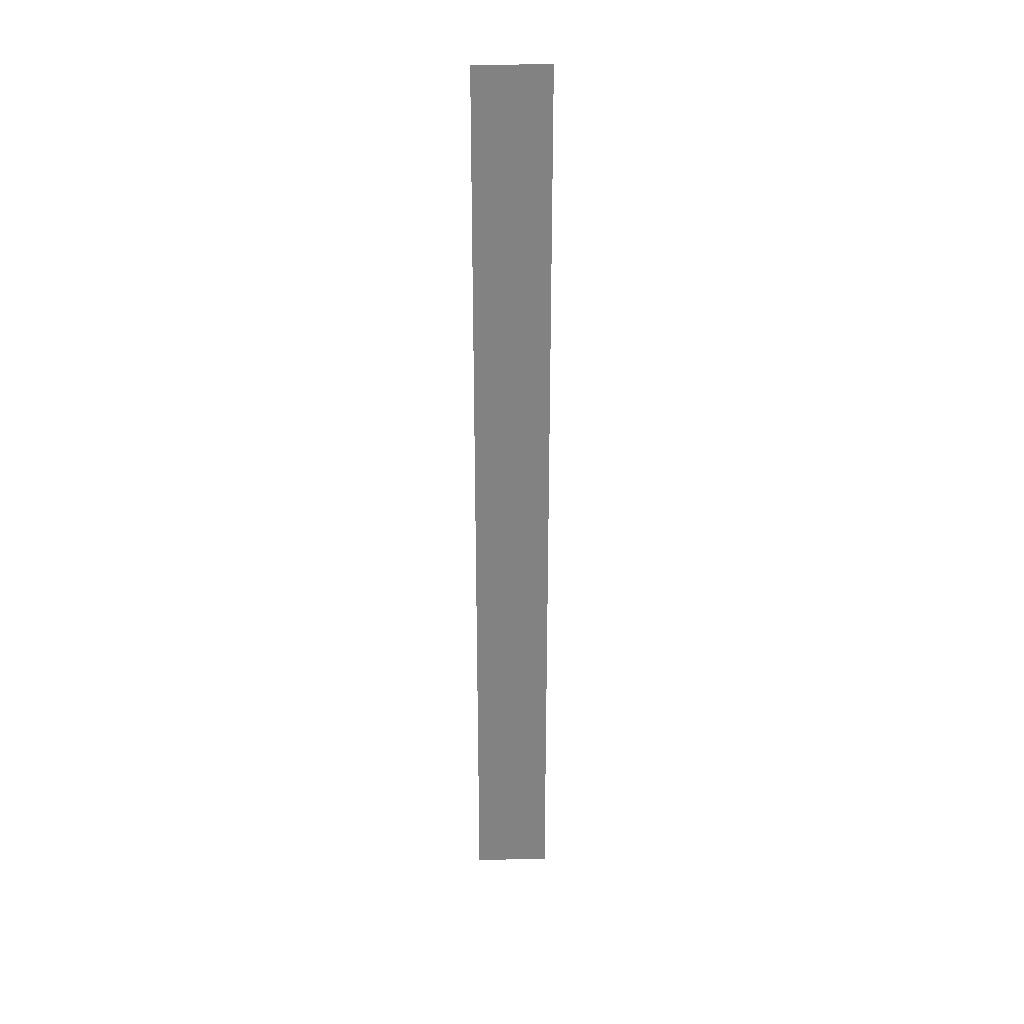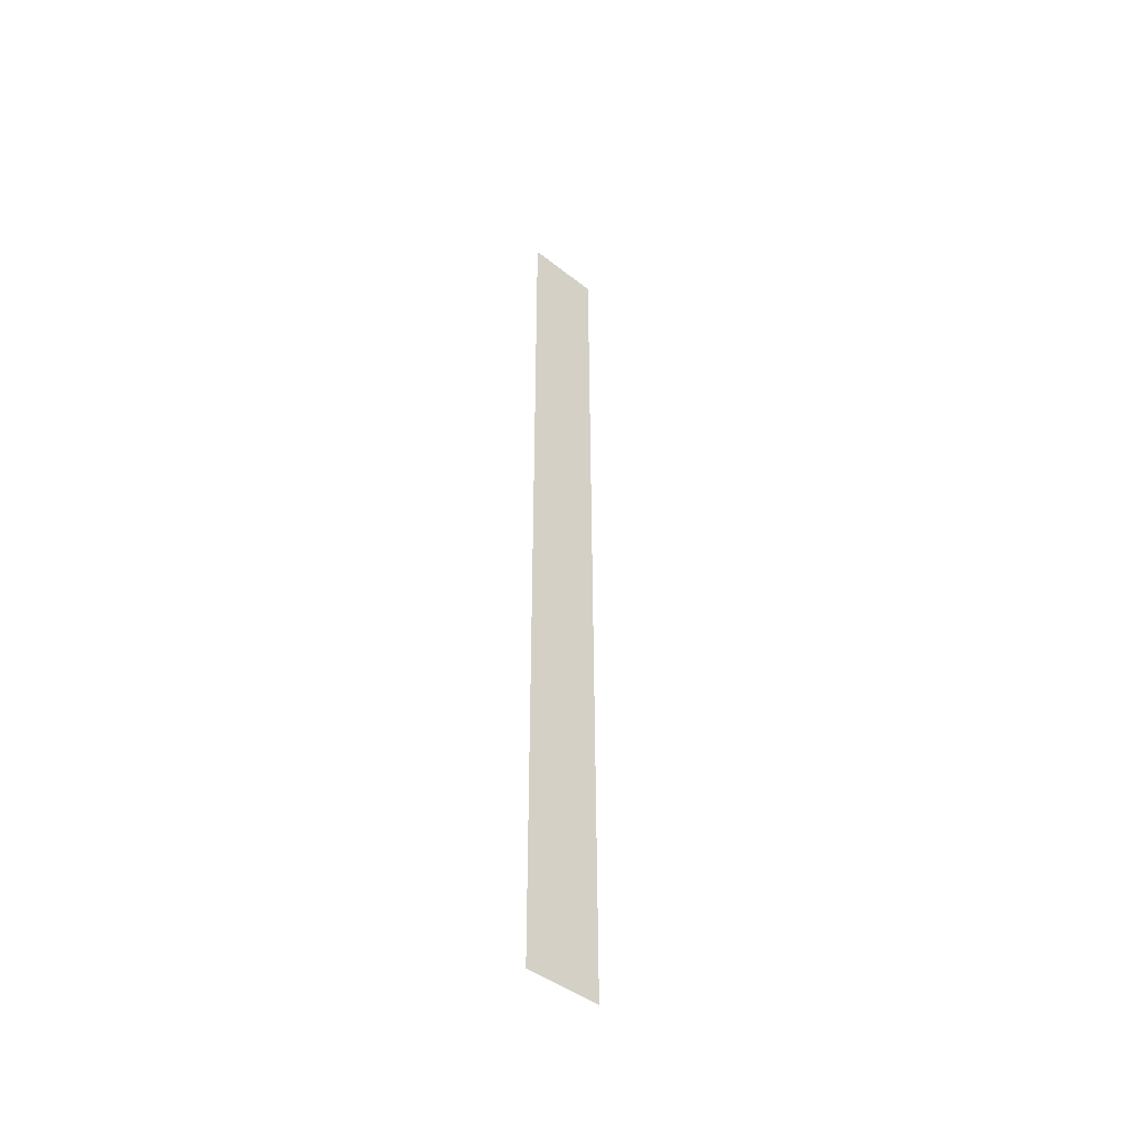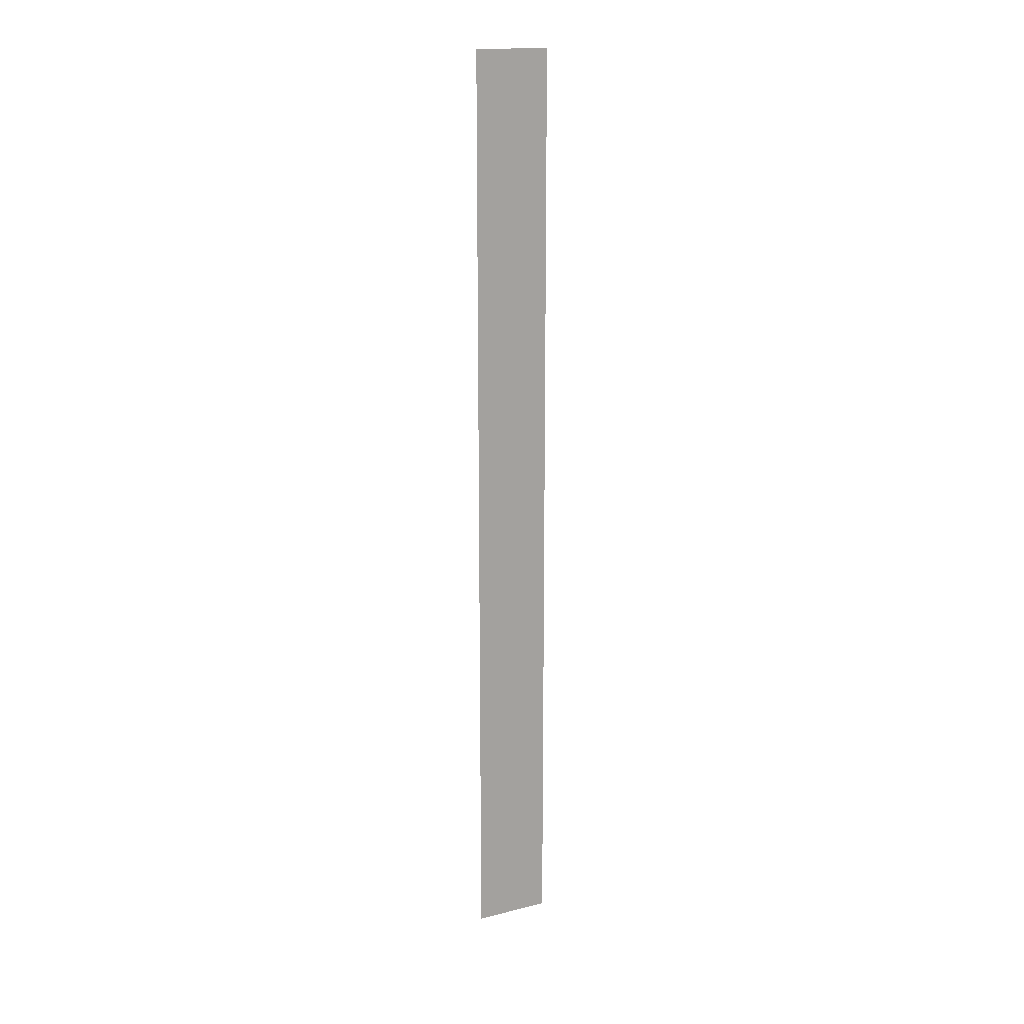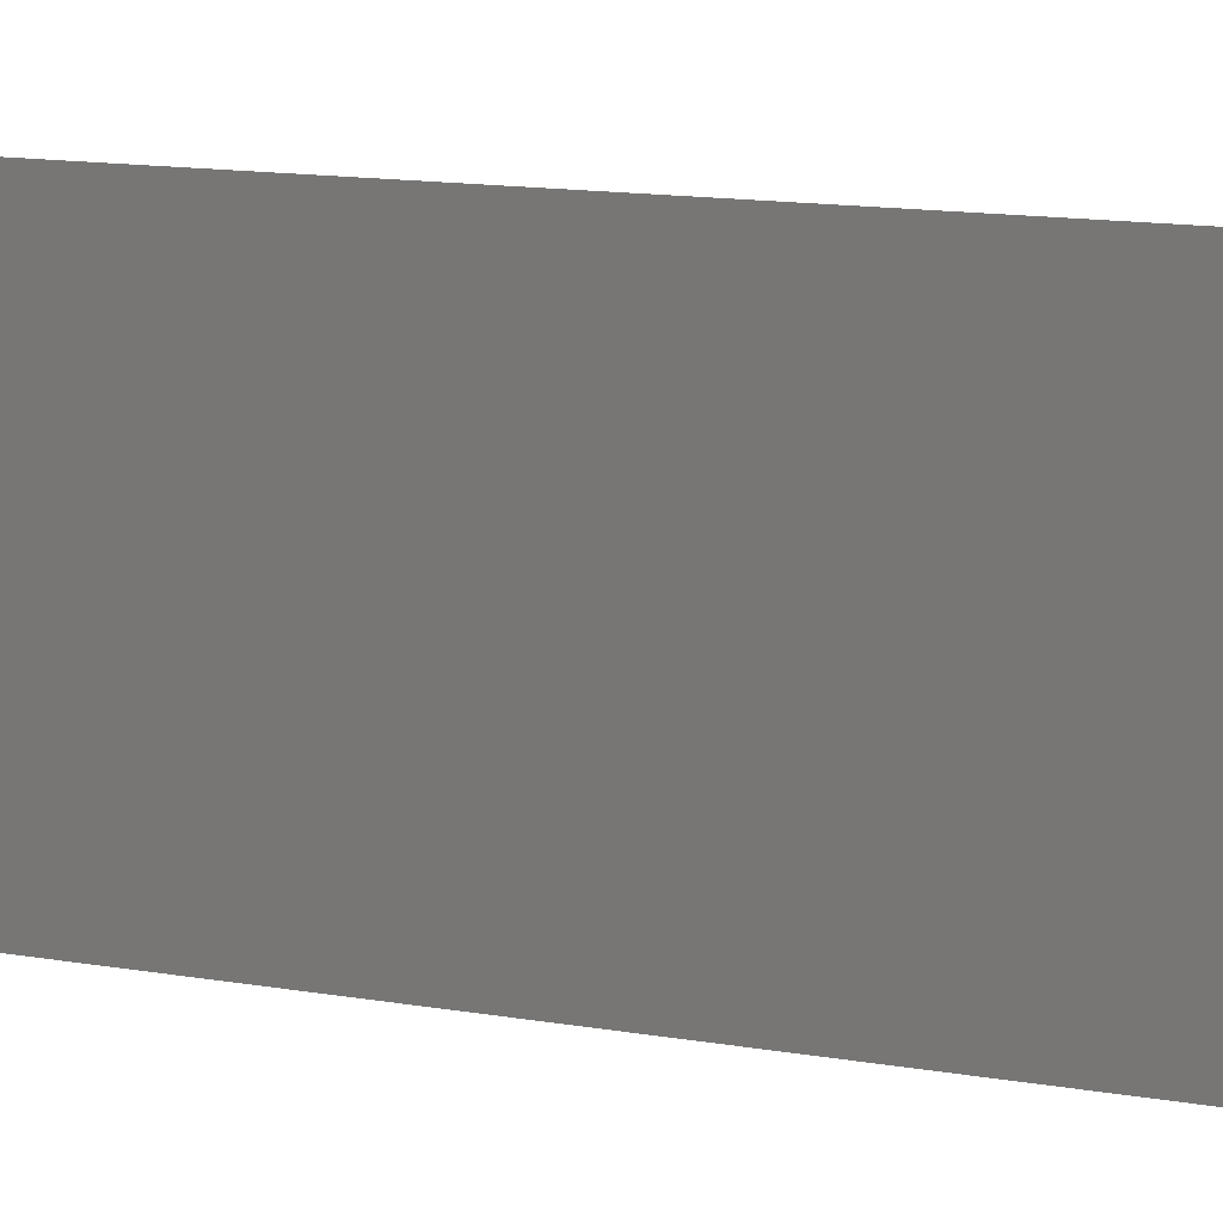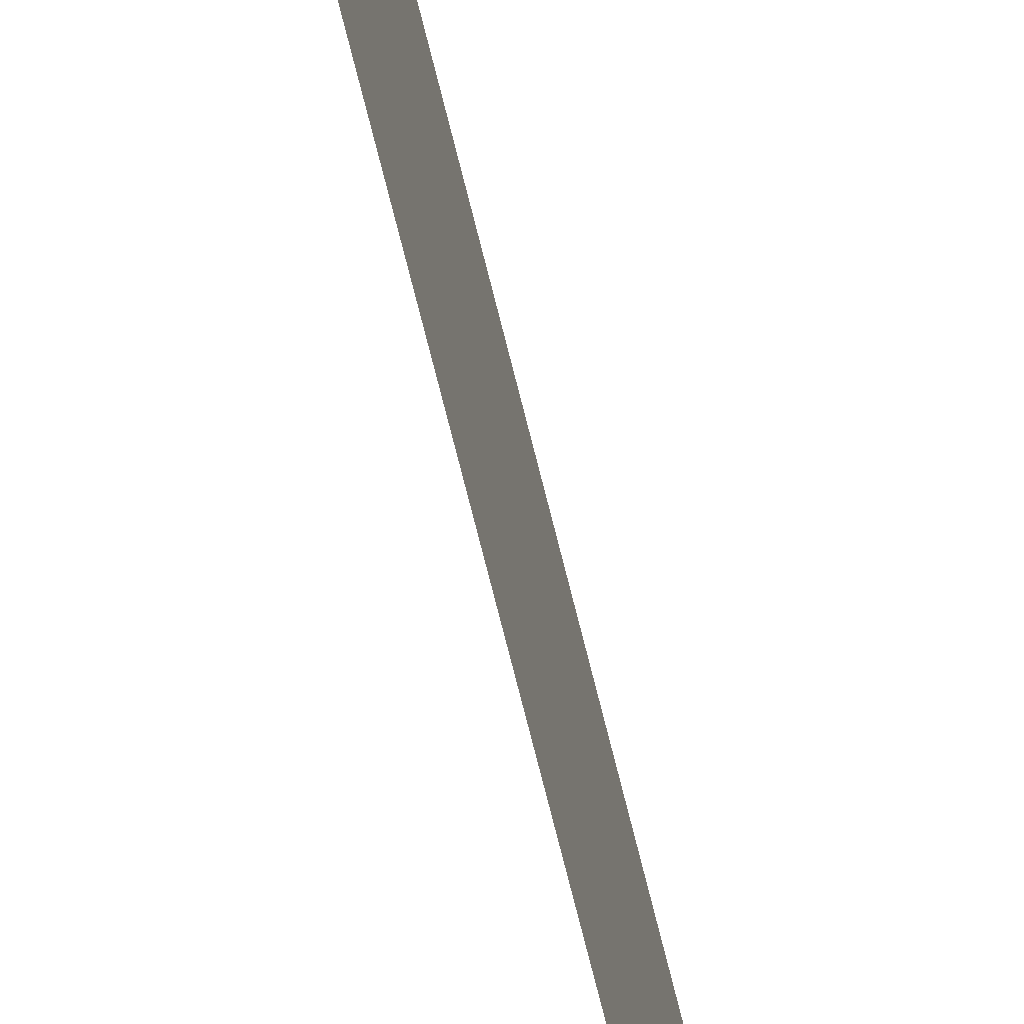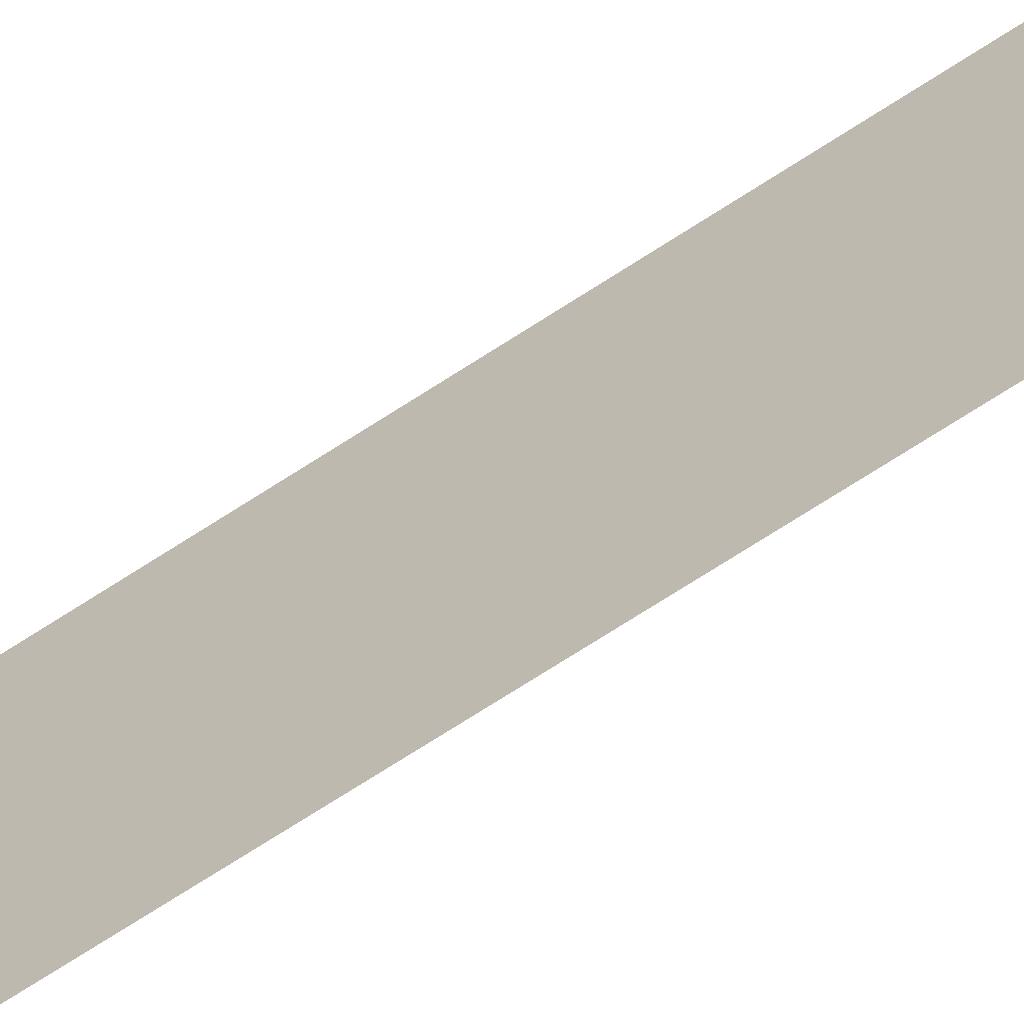
<metadata>
{"format":"obj","ext":"obj","renderer":"f3d","projection":"perspective","resolution":1024,"background":"white","views":[{"elev":29.2,"azim":89.1,"up":"+Y"},{"elev":-45.4,"azim":-132.1,"up":"+Y"},{"elev":16.9,"azim":63.3,"up":"+Y"},{"elev":3.2,"azim":148.7,"up":"+Z"},{"elev":-64.8,"azim":-166.7,"up":"+Z"},{"elev":-59.8,"azim":125.4,"up":"+Z"}]}
</metadata>
<code>
o mesh235/mesh235-geometry/material_1/component_10#mesh235-geometry
v -0.7668 0.3494 -0.1679
v -0.7668 0.4251 -0.1741
v -0.7668 0.4251 -0.1679
v -0.7668 0.4251 -0.1679
v -0.7668 0.4251 -0.1741
v -0.7668 0.3494 -0.1679
v -0.7668 0.4251 -0.1741
v -0.7668 0.3494 -0.1679
v -0.7668 0.3494 -0.1741
v -0.7668 0.3494 -0.1741
v -0.7668 0.3494 -0.1679
v -0.7668 0.4251 -0.1741
f 1 2 3
f 4 5 6
f 7 8 9
f 10 11 12

</code>
